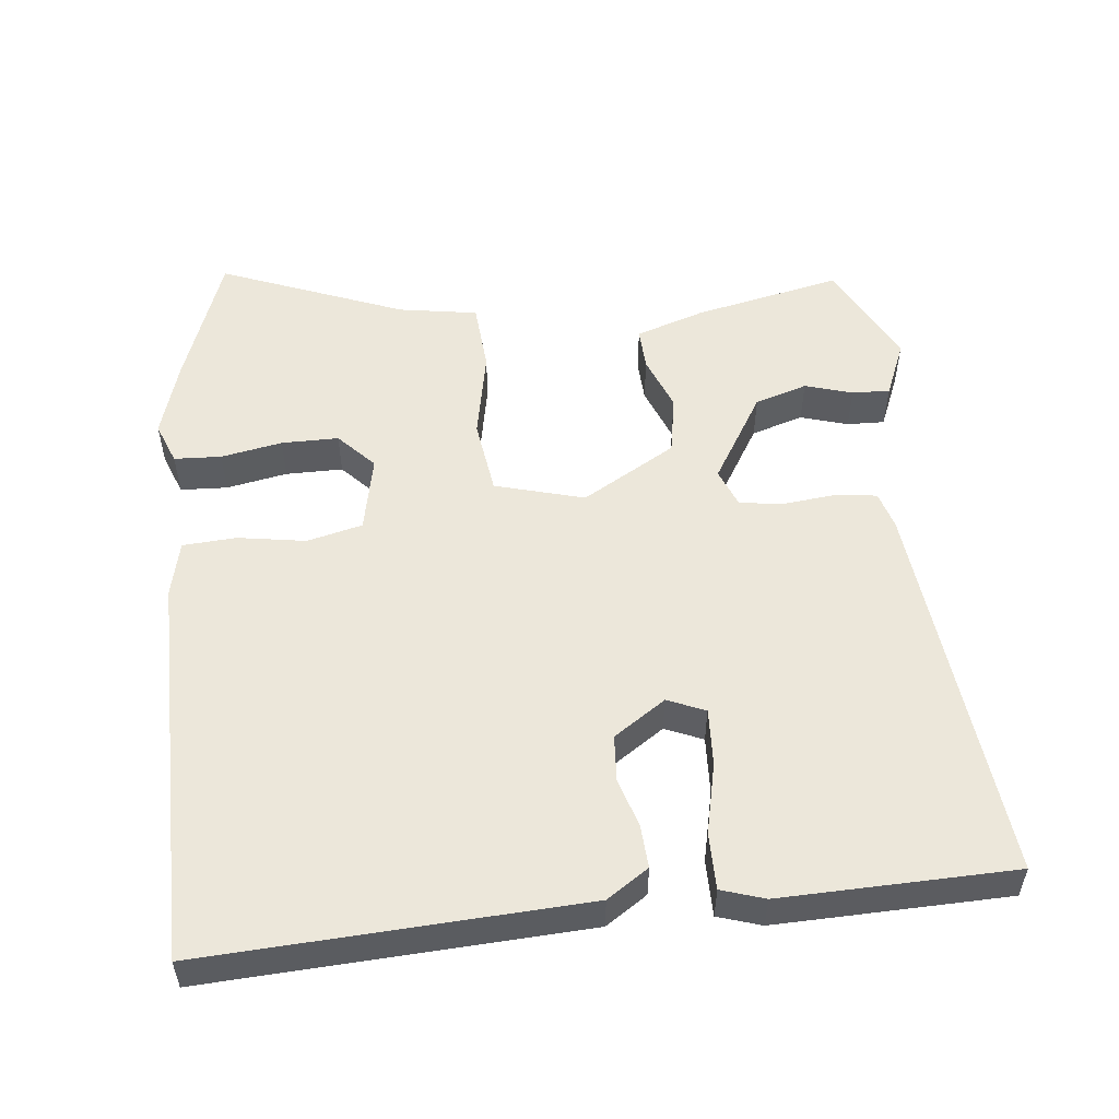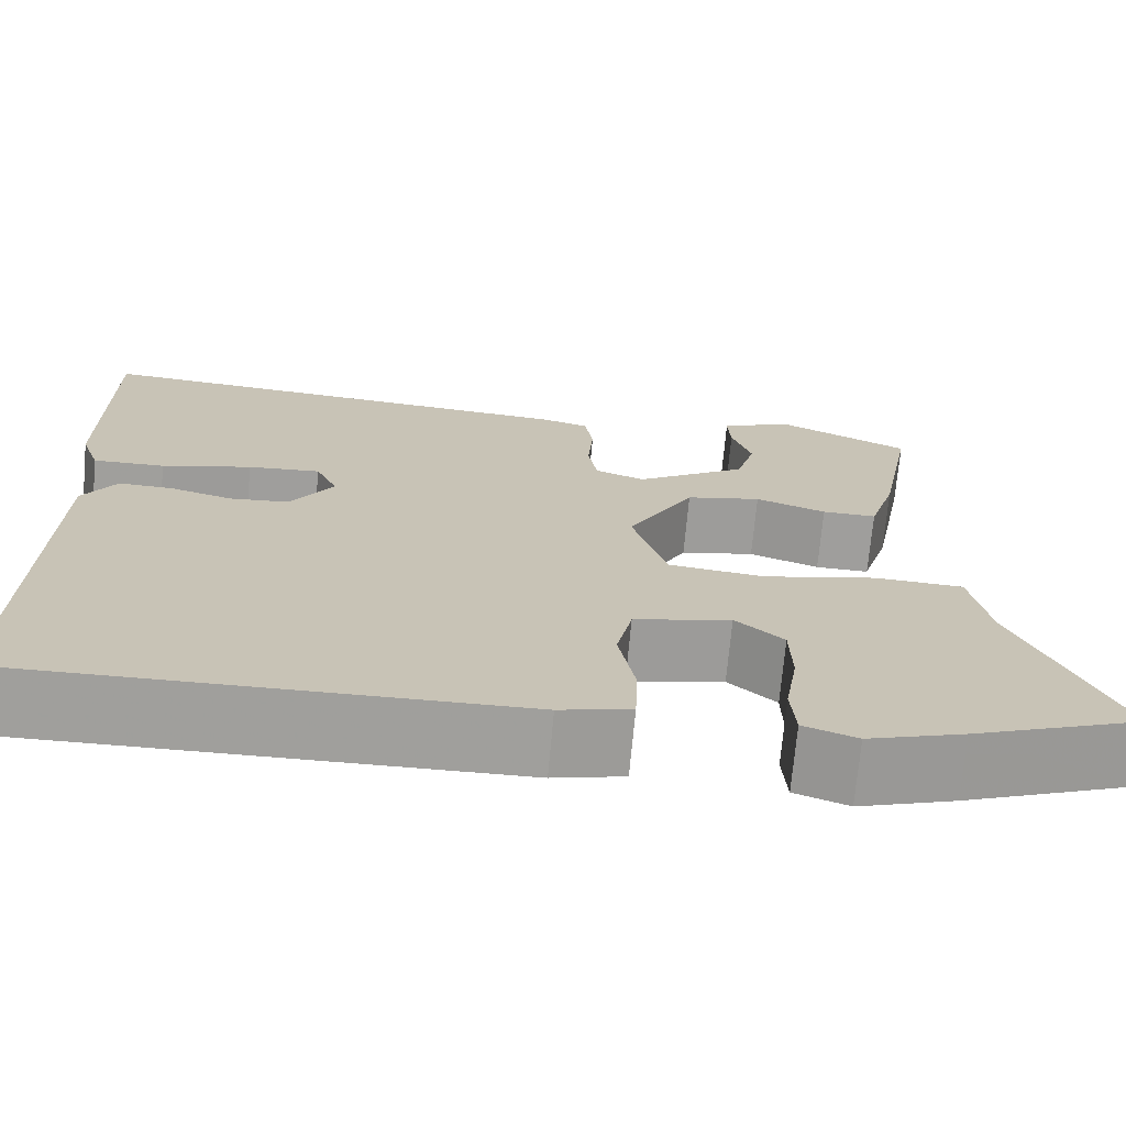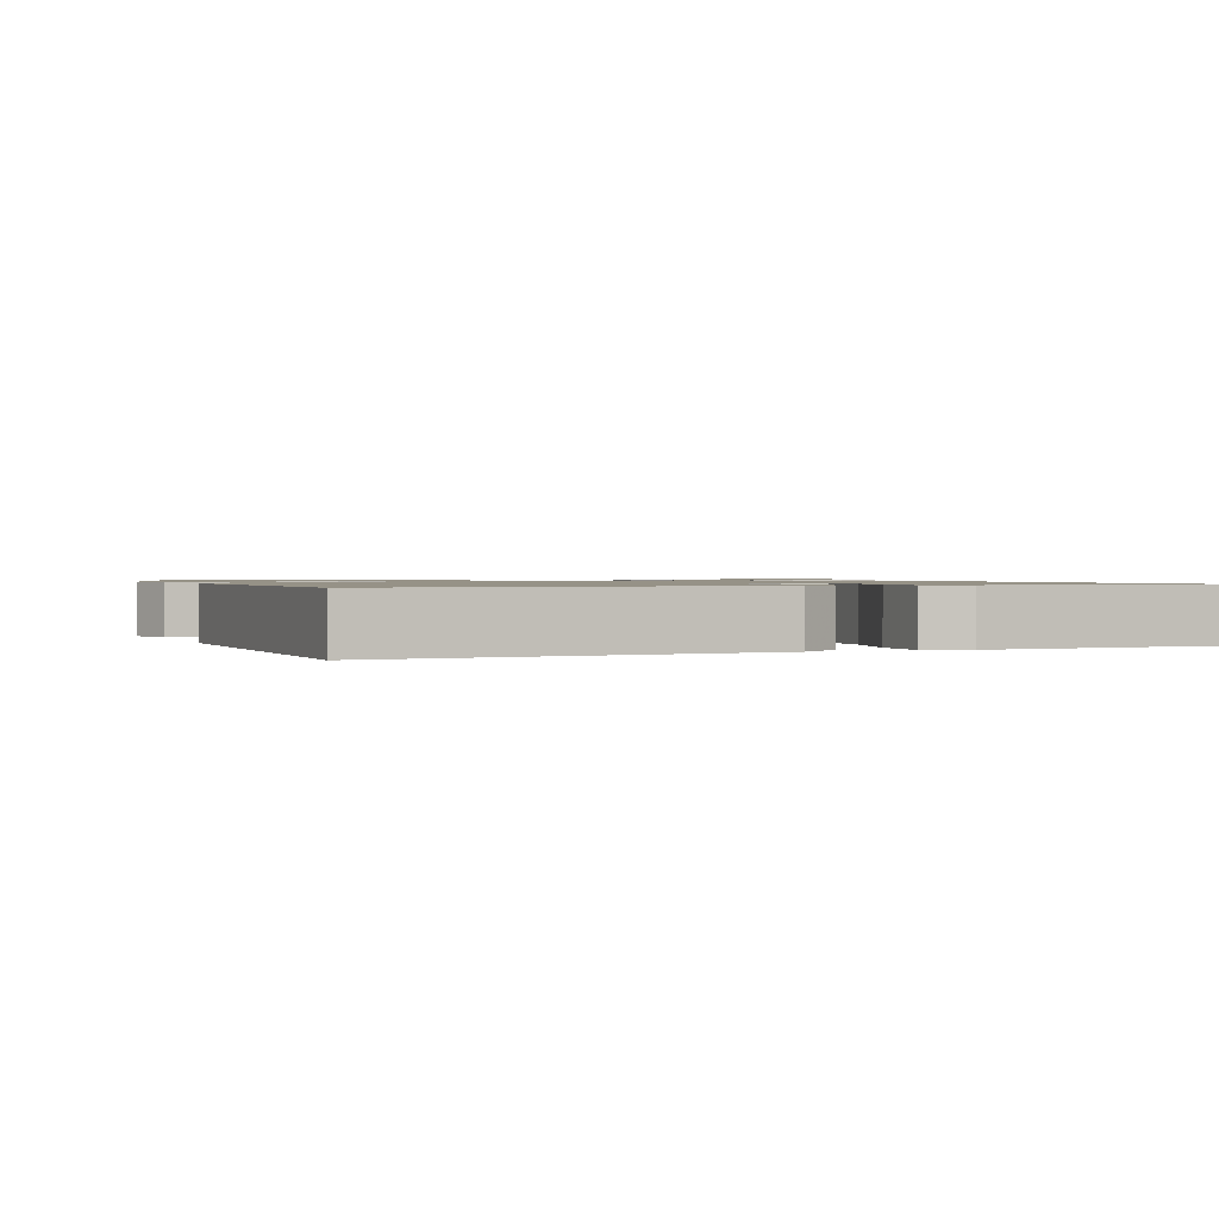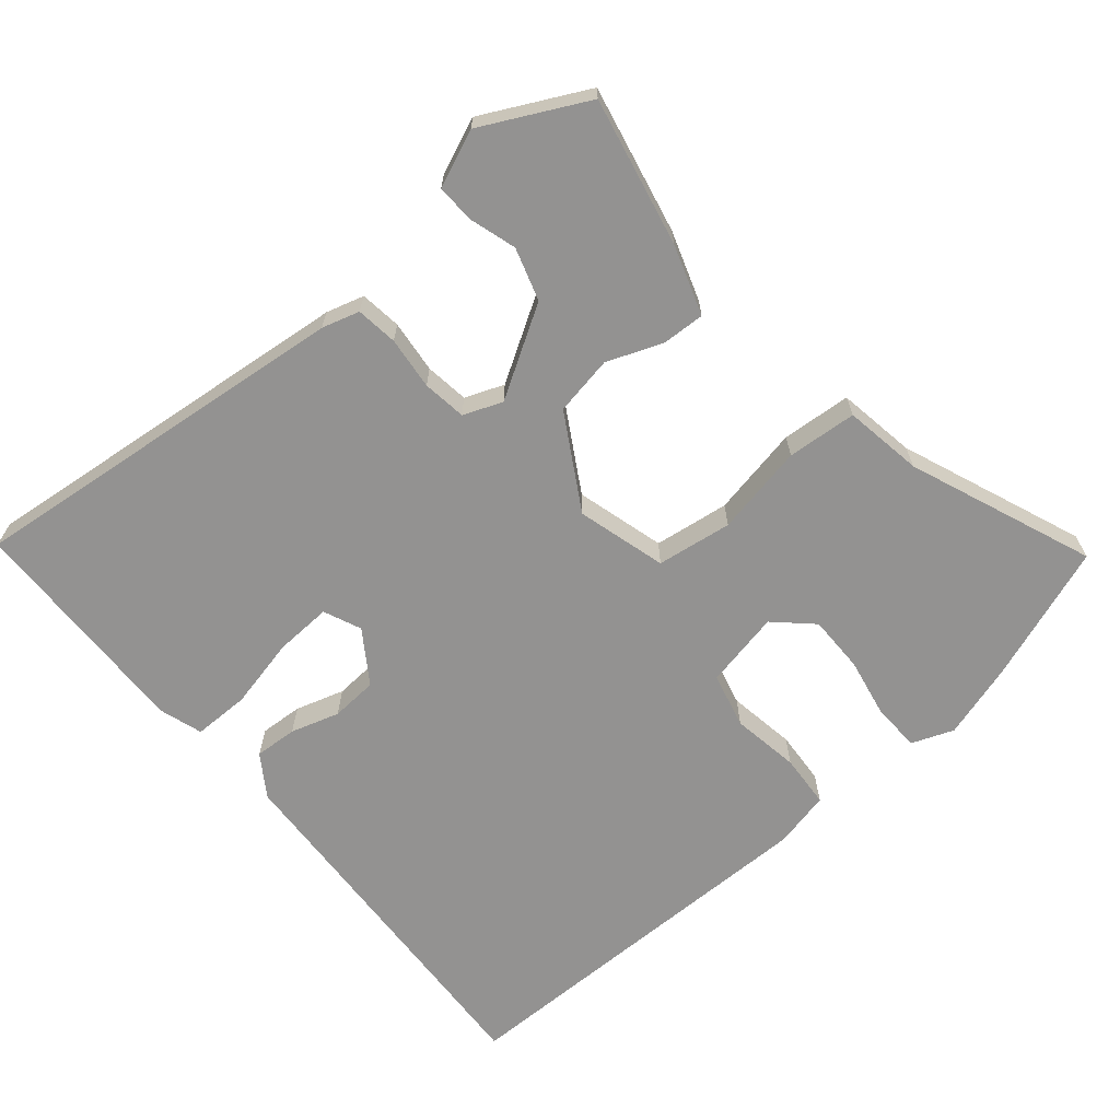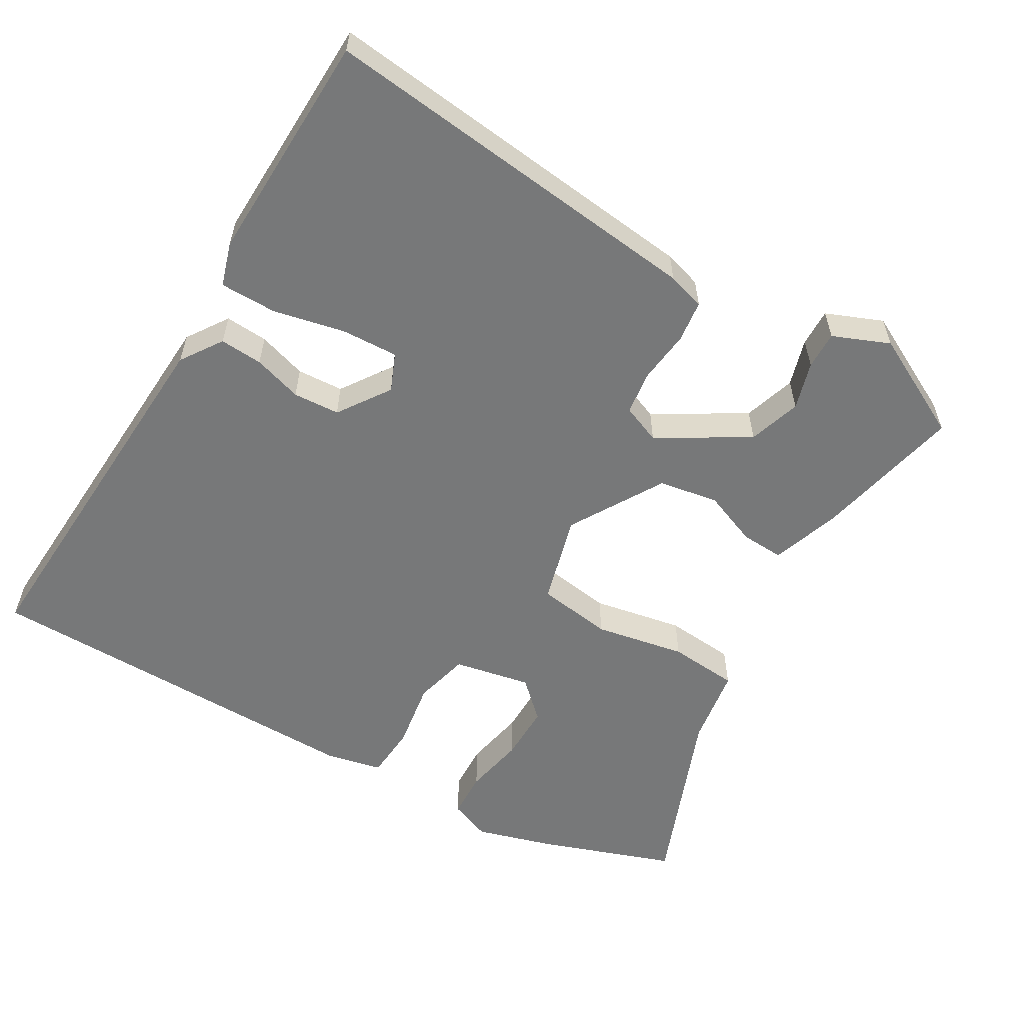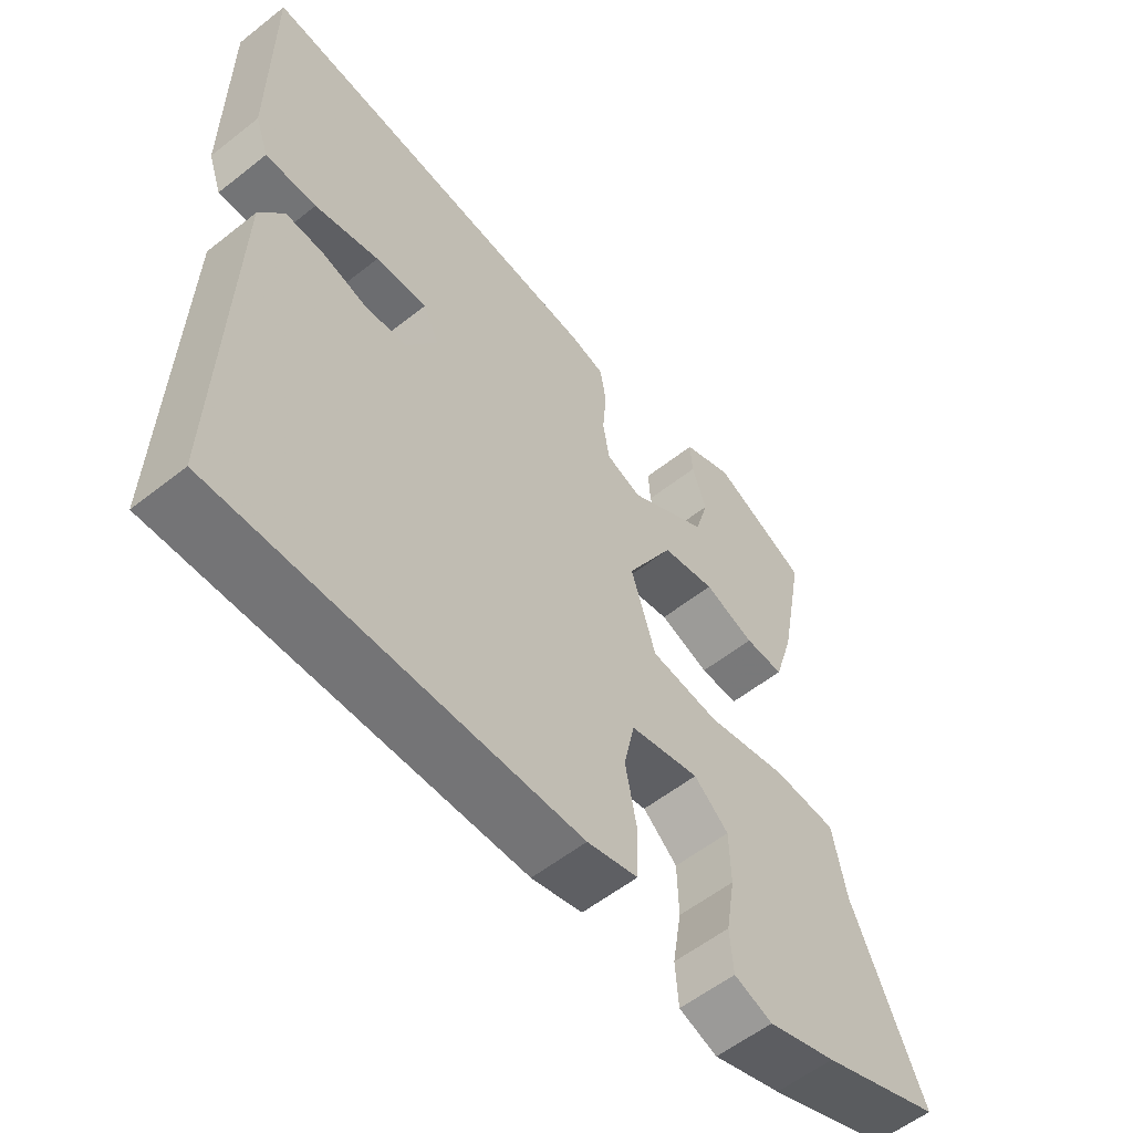
<metadata>
{"format":"obj","ext":"obj","renderer":"f3d","projection":"perspective","resolution":1024,"background":"white","views":[{"elev":53.3,"azim":-97.6,"up":"+Y"},{"elev":-71.1,"azim":-5.2,"up":"+Z"},{"elev":1.1,"azim":-113.7,"up":"+Y"},{"elev":-66.5,"azim":38.6,"up":"+Y"},{"elev":-57.4,"azim":-32.2,"up":"+Y"},{"elev":-57.1,"azim":-50.6,"up":"+Z"}]}
</metadata>
<code>
v 0.518 0.07 0.465
v 0.479 0.07 0.257
v 0.449 0.07 0.159
v 0.389 0.07 0.16
v 0.311 0.07 0.188
v 0.228 0.07 0.171
v 0.155 0.07 0.038
v 0.193 0.07 -0.086
v 0.299 0.07 -0.098
v 0.425 0.07 -0.07
v 0.523 0.07 -0.075
v 0.544 0.07 -0.185
v 0.653 0.07 -0.44
v 0.466 0.07 -0.513
v 0.36 0.07 -0.548
v 0.301 0.07 -0.527
v 0.296 0.07 -0.461
v 0.31 0.07 -0.375
v 0.308 0.07 -0.295
v 0.255 0.07 -0.248
v 0.148 0.07 -0.273
v 0.131 0.07 -0.351
v 0.149 0.07 -0.446
v 0.146 0.07 -0.521
v 0.068 0.07 -0.541
v -0.481 0.07 -0.552
v -0.468 0.07 -0.024
v -0.431 0.07 0.035
v -0.371 0.07 0.033
v -0.302 0.07 0.014
v -0.237 0.07 0.02
v -0.19 0.07 0.094
v -0.214 0.07 0.146
v -0.294 0.07 0.14
v -0.393 0.07 0.115
v -0.472 0.07 0.113
v -0.493 0.07 0.173
v -0.494 0.07 0.498
v 0.052 0.07 0.455
v 0.105 0.07 0.441
v 0.114 0.07 0.383
v 0.108 0.07 0.309
v 0.118 0.07 0.248
v 0.173 0.07 0.228
v 0.296 0.07 0.307
v 0.317 0.07 0.381
v 0.295 0.07 0.447
v 0.292 0.07 0.5
v 0.37 0.07 0.535
v 0.518 0 0.465
v 0.479 0 0.257
v 0.449 0 0.159
v 0.389 0 0.16
v 0.311 0 0.188
v 0.228 0 0.171
v 0.155 0 0.038
v 0.193 0 -0.086
v 0.299 0 -0.098
v 0.425 0 -0.07
v 0.523 0 -0.075
v 0.544 0 -0.185
v 0.653 0 -0.44
v 0.466 0 -0.513
v 0.36 0 -0.548
v 0.301 0 -0.527
v 0.296 0 -0.461
v 0.31 0 -0.375
v 0.308 0 -0.295
v 0.255 0 -0.248
v 0.148 0 -0.273
v 0.131 0 -0.351
v 0.149 0 -0.446
v 0.146 0 -0.521
v 0.068 0 -0.541
v -0.481 0 -0.552
v -0.468 0 -0.024
v -0.431 0 0.035
v -0.371 0 0.033
v -0.302 0 0.014
v -0.237 0 0.02
v -0.19 0 0.094
v -0.214 0 0.146
v -0.294 0 0.14
v -0.393 0 0.115
v -0.472 0 0.113
v -0.493 0 0.173
v -0.494 0 0.498
v 0.052 0 0.455
v 0.105 0 0.441
v 0.114 0 0.383
v 0.108 0 0.309
v 0.118 0 0.248
v 0.173 0 0.228
v 0.296 0 0.307
v 0.317 0 0.381
v 0.295 0 0.447
v 0.292 0 0.5
v 0.37 0 0.535
f 1 2 3
f 49 1 3
f 48 49 3
f 47 48 3
f 46 47 3
f 3 4 5
f 46 3 5
f 45 46 5
f 44 45 5 6
f 43 44 6 7
f 40 41 42
f 39 40 42
f 38 39 42
f 37 38 42
f 36 37 42
f 35 36 42
f 34 35 42
f 33 34 42 43
f 32 33 43 7
f 28 29 30
f 27 28 30
f 26 27 30
f 25 26 30
f 24 25 30
f 23 24 30
f 22 23 30
f 21 22 30 31
f 20 21 31 32
f 16 17 18
f 15 16 18
f 14 15 18
f 13 14 18
f 12 13 18
f 12 18 19
f 12 19 20
f 11 12 20
f 10 11 20
f 9 10 20
f 32 7 8
f 20 32 8
f 8 9 20
f 52 51 50
f 52 50 98
f 52 98 97
f 52 97 96
f 52 96 95
f 54 53 52
f 54 52 95
f 54 95 94
f 55 54 94 93
f 56 55 93 92
f 91 90 89
f 91 89 88
f 91 88 87
f 91 87 86
f 91 86 85
f 91 85 84
f 91 84 83
f 92 91 83 82
f 56 92 82 81
f 79 78 77
f 79 77 76
f 79 76 75
f 79 75 74
f 79 74 73
f 79 73 72
f 79 72 71
f 80 79 71 70
f 81 80 70 69
f 67 66 65
f 67 65 64
f 67 64 63
f 67 63 62
f 67 62 61
f 68 67 61
f 69 68 61
f 69 61 60
f 69 60 59
f 69 59 58
f 57 56 81
f 57 81 69
f 69 58 57
f 1 50 51 2
f 2 51 52 3
f 3 52 53 4
f 4 53 54 5
f 5 54 55 6
f 6 55 56 7
f 7 56 57 8
f 8 57 58 9
f 9 58 59 10
f 10 59 60 11
f 11 60 61 12
f 12 61 62 13
f 13 62 63 14
f 14 63 64 15
f 15 64 65 16
f 16 65 66 17
f 17 66 67 18
f 18 67 68 19
f 19 68 69 20
f 20 69 70 21
f 21 70 71 22
f 22 71 72 23
f 23 72 73 24
f 24 73 74 25
f 25 74 75 26
f 26 75 76 27
f 27 76 77 28
f 28 77 78 29
f 29 78 79 30
f 30 79 80 31
f 31 80 81 32
f 32 81 82 33
f 33 82 83 34
f 34 83 84 35
f 35 84 85 36
f 36 85 86 37
f 37 86 87 38
f 38 87 88 39
f 39 88 89 40
f 40 89 90 41
f 41 90 91 42
f 42 91 92 43
f 43 92 93 44
f 44 93 94 45
f 45 94 95 46
f 46 95 96 47
f 47 96 97 48
f 48 97 98 49
f 49 98 50 1

</code>
